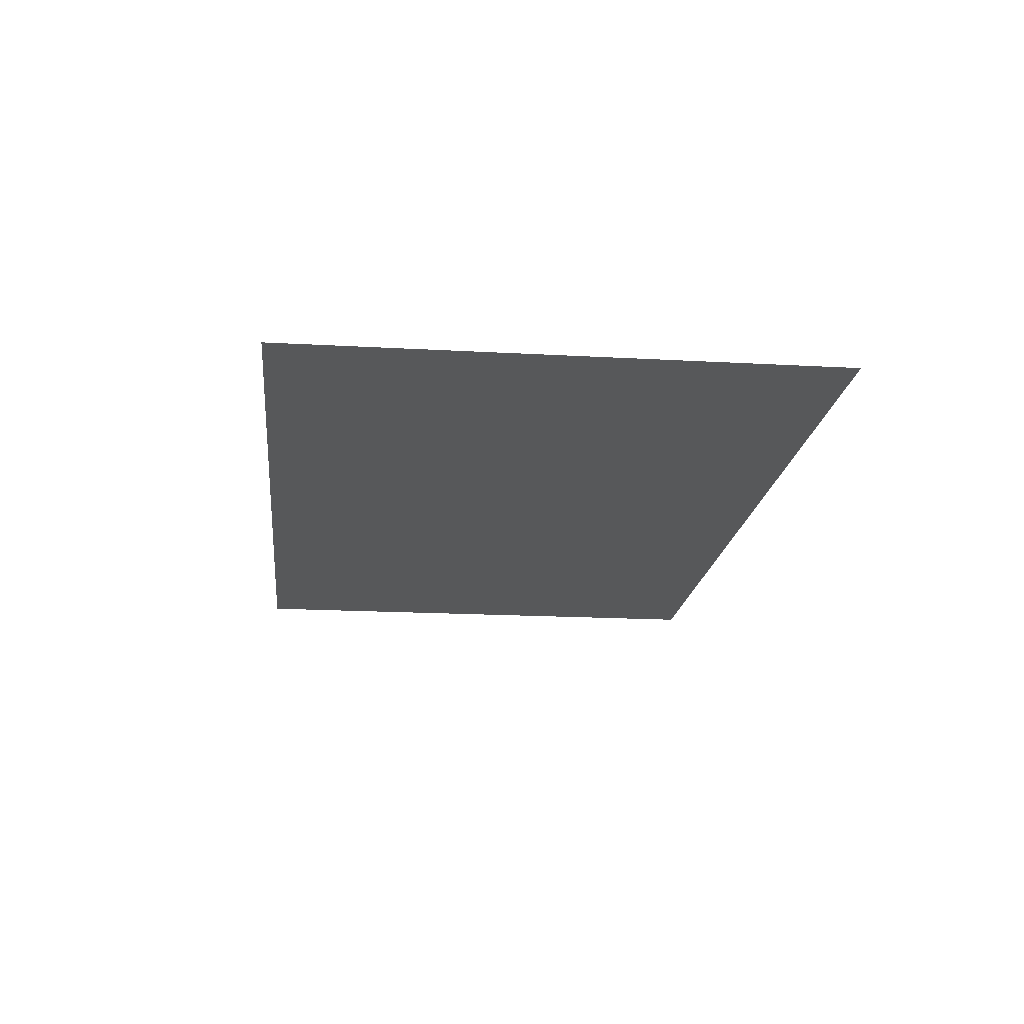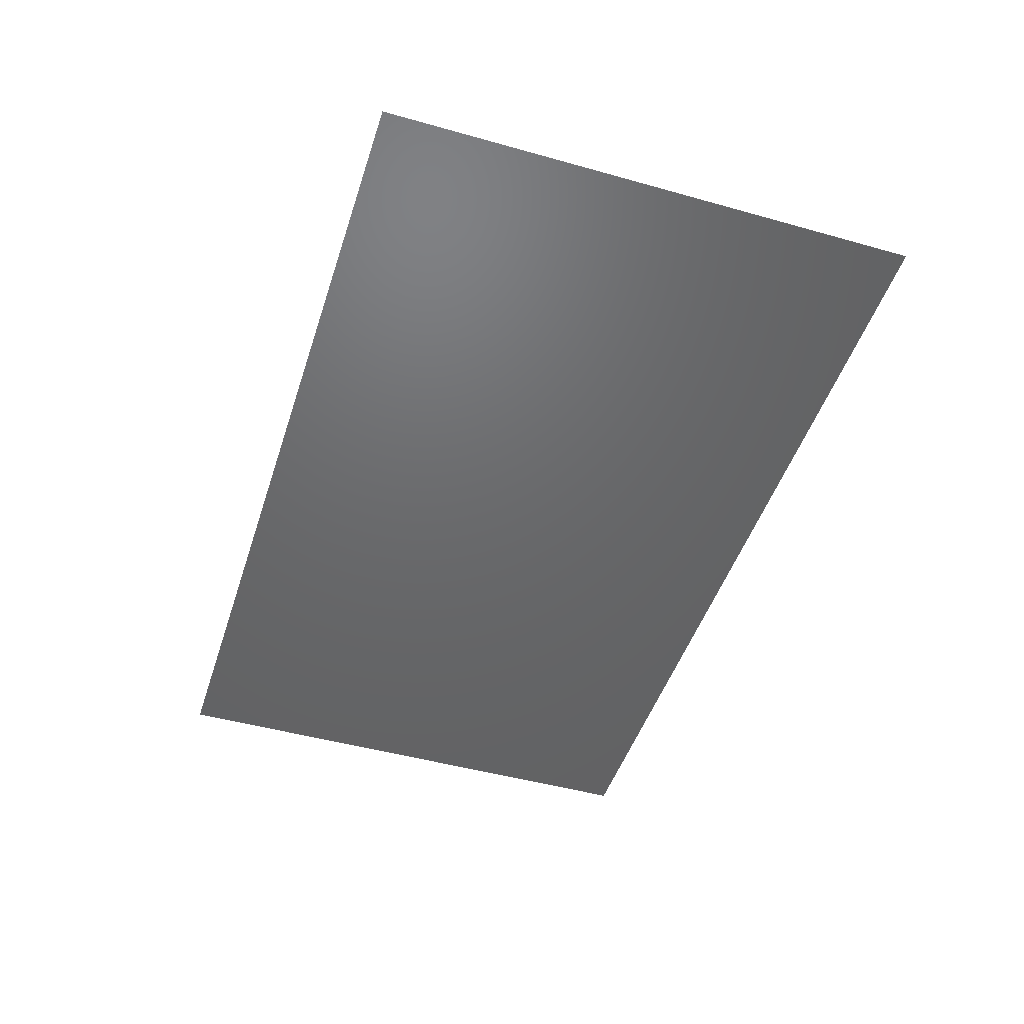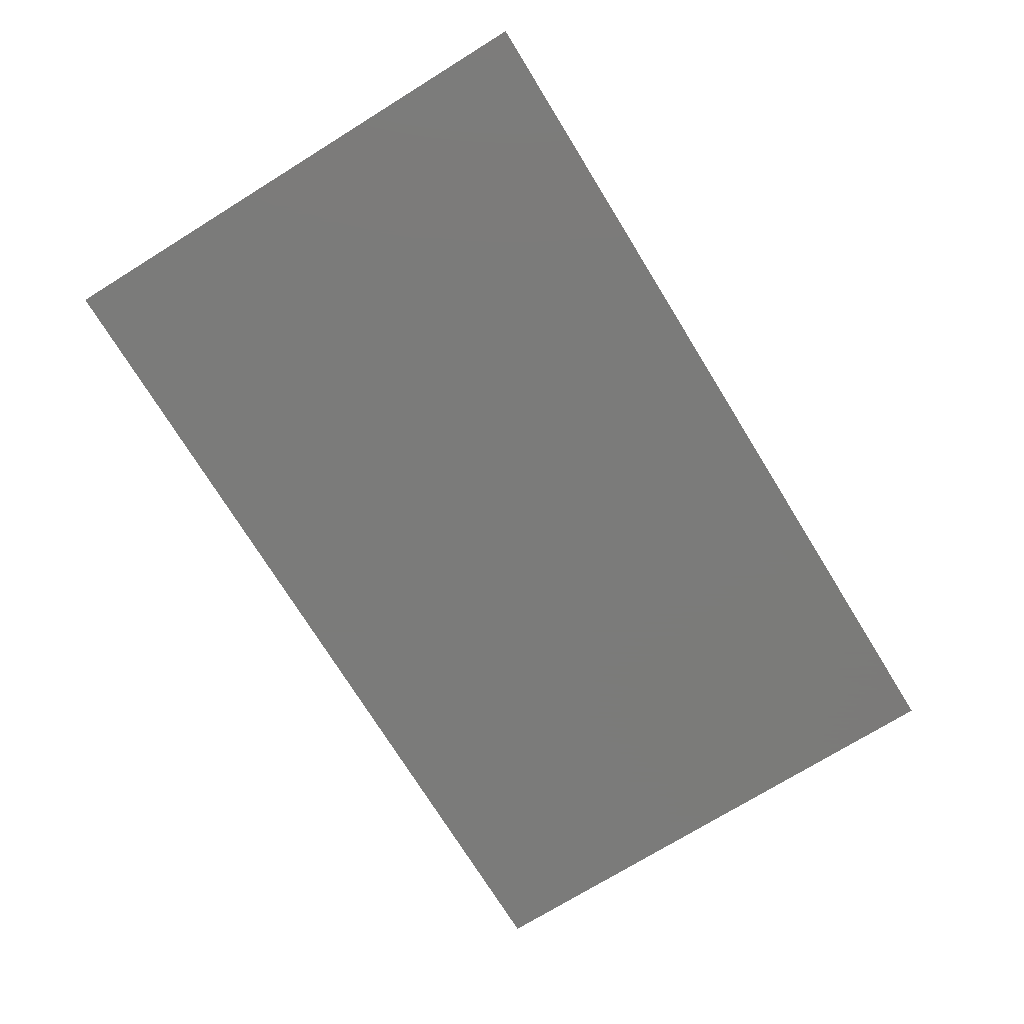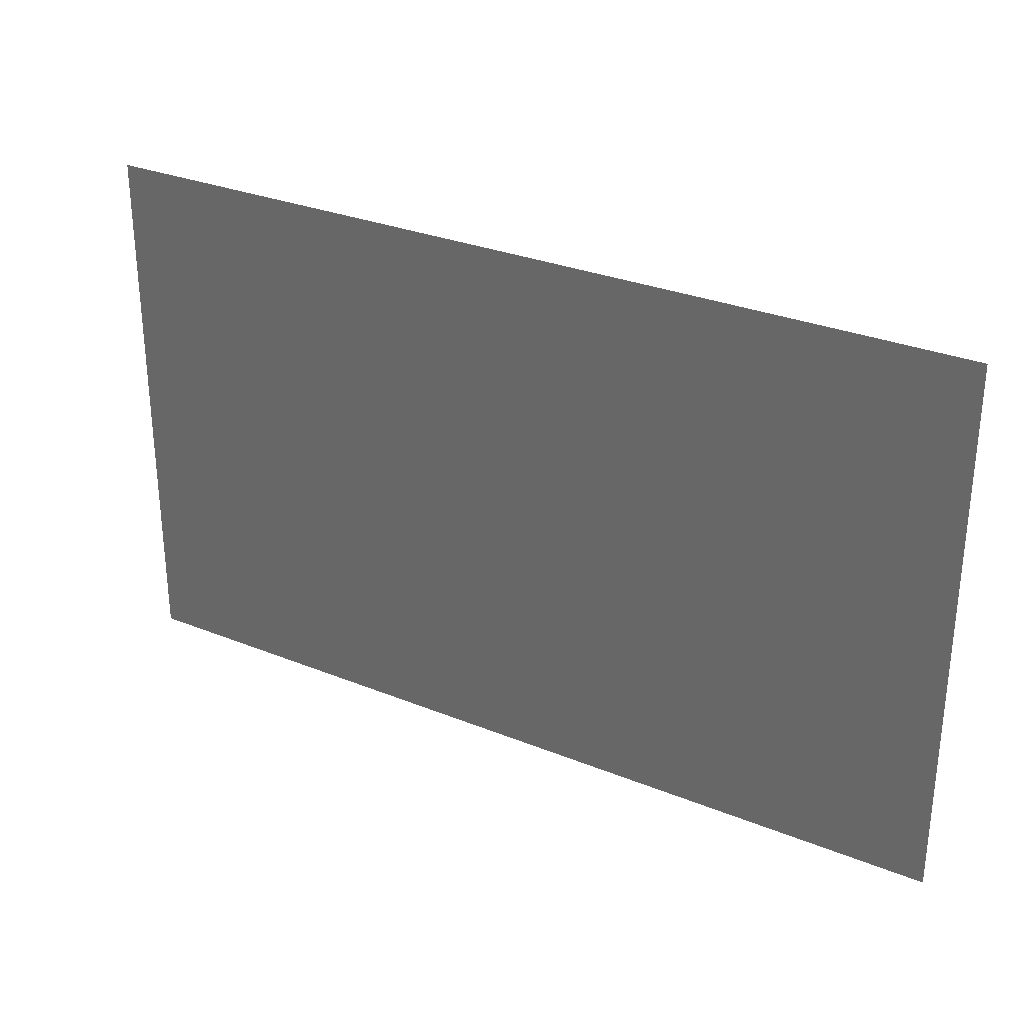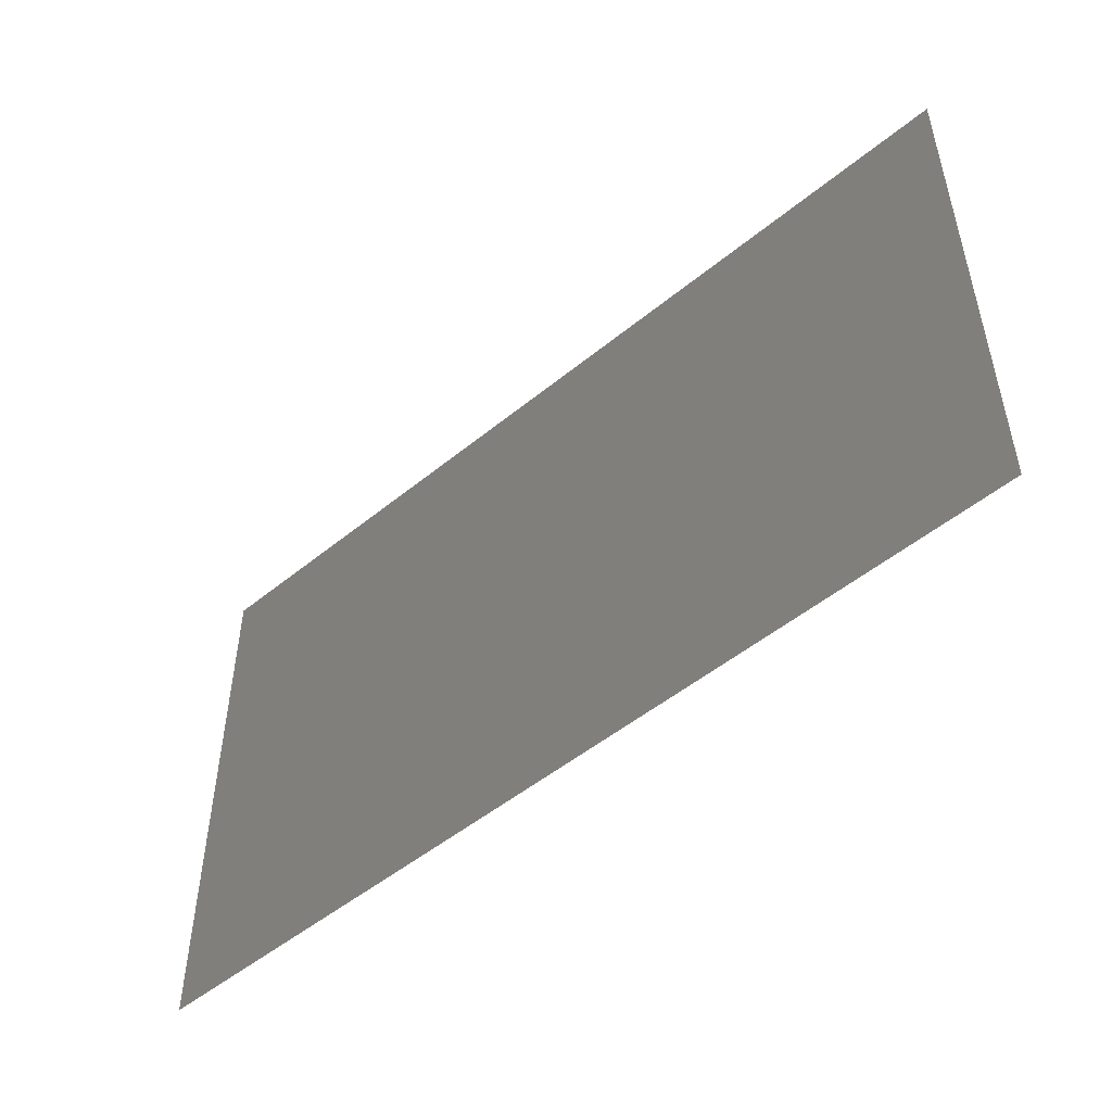
<metadata>
{"format":"stl","ext":"stl","renderer":"f3d","projection":"perspective","resolution":1024,"background":"white","views":[{"elev":-18.2,"azim":83.8,"up":"+Y"},{"elev":-47.3,"azim":-107.6,"up":"+Y"},{"elev":-74.0,"azim":121.7,"up":"+Y"},{"elev":29.7,"azim":30.8,"up":"+Z"},{"elev":-50.3,"azim":41.9,"up":"+Z"}]}
</metadata>
<code>
# stl→obj: 4 verts, 2 faces
v 6.62 8.64 13
v 1.62 8.64 10
v 1.62 8.64 13
v 6.62 8.64 10
f 1 2 3
f 2 1 4

</code>
